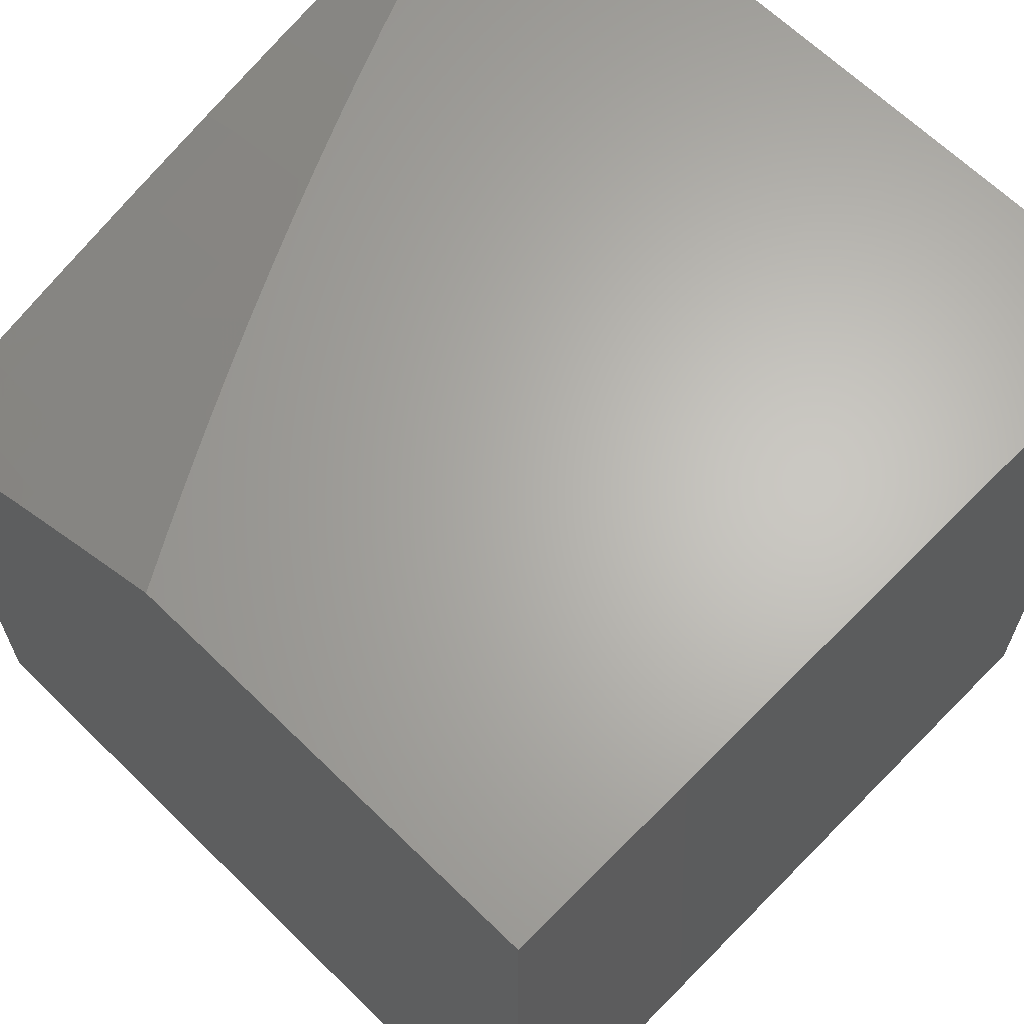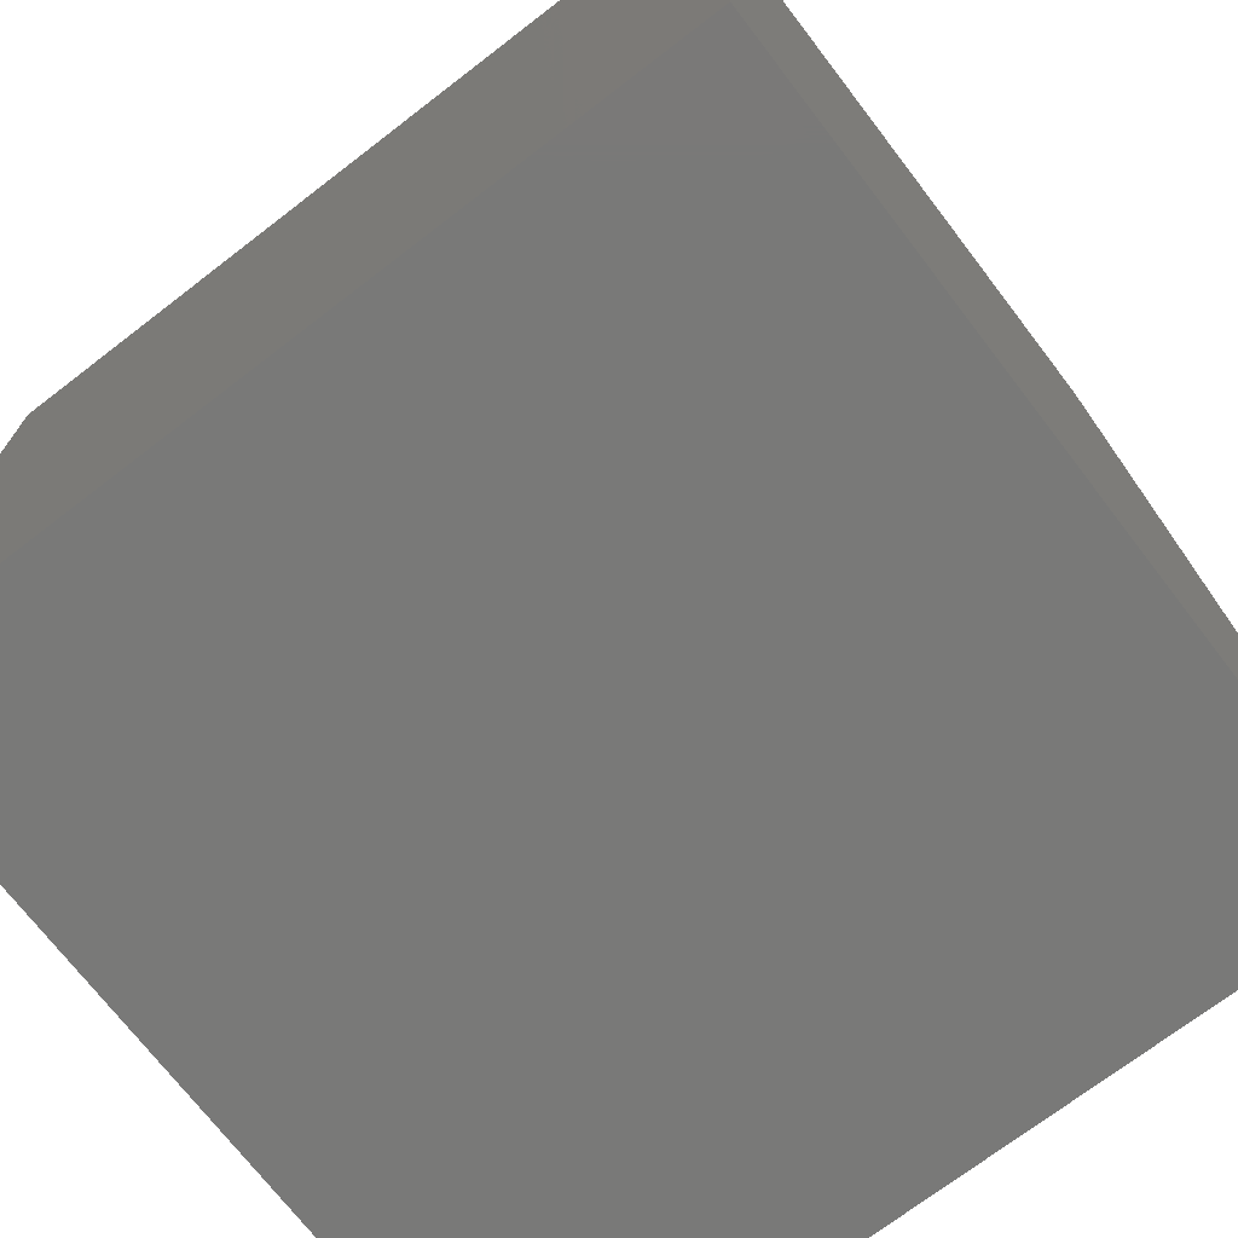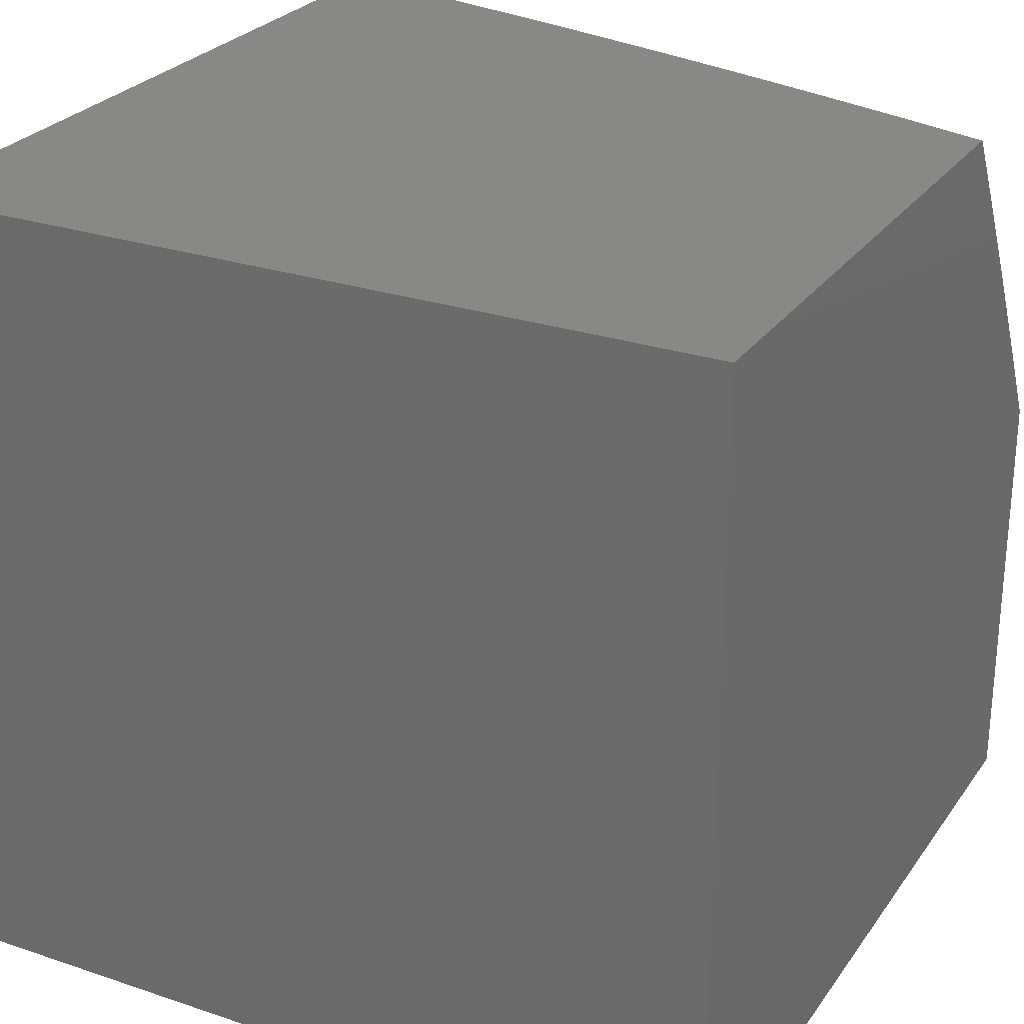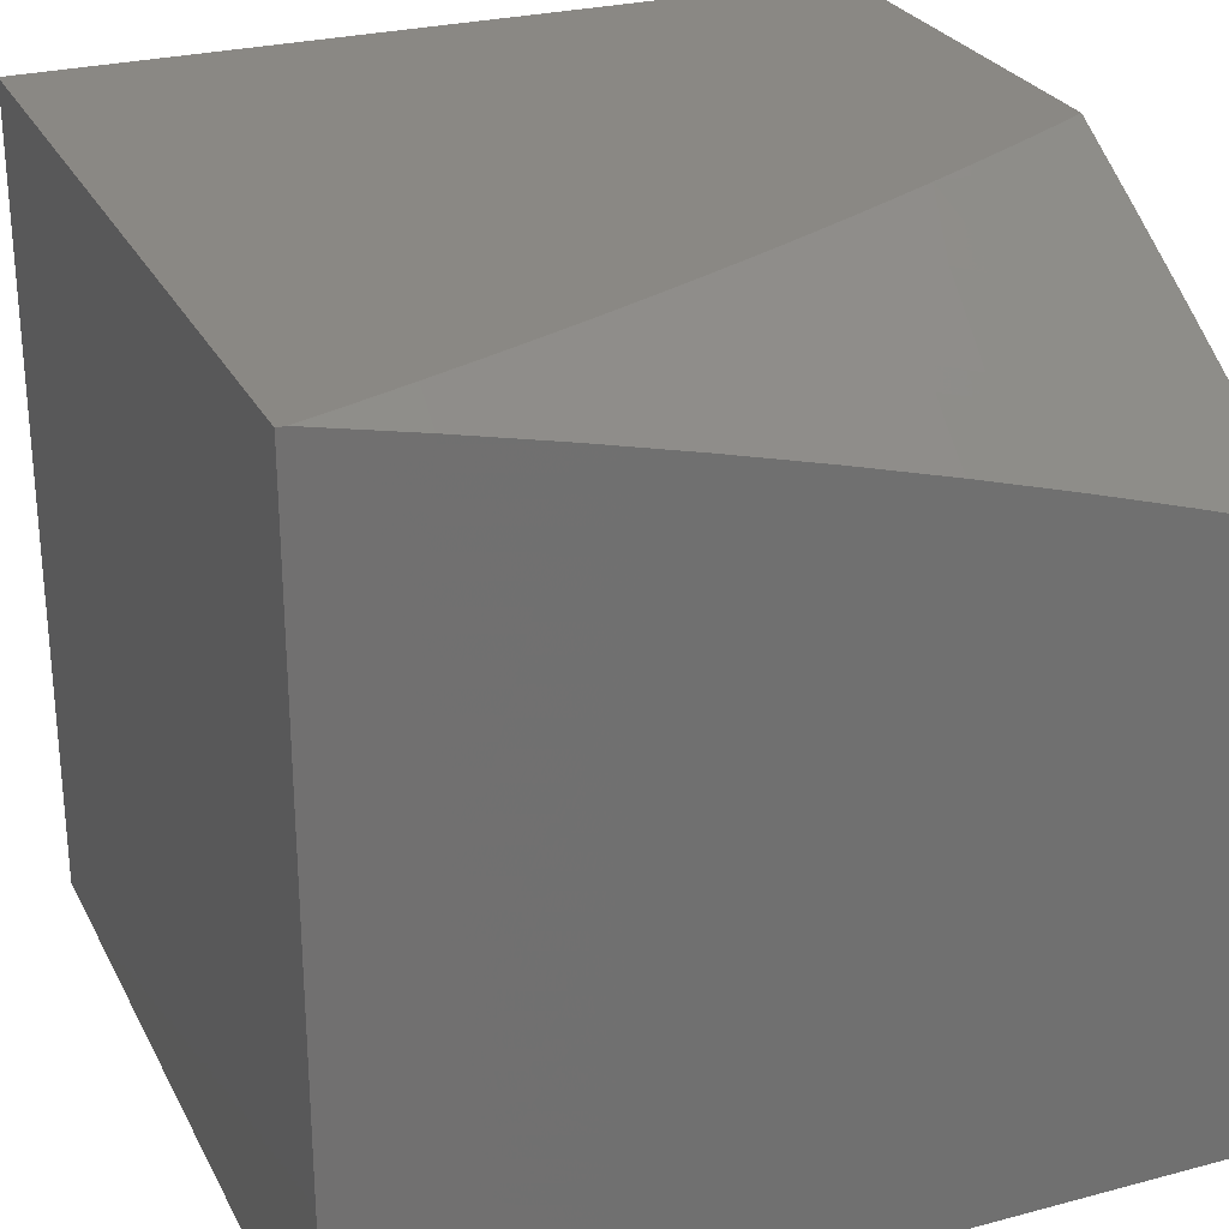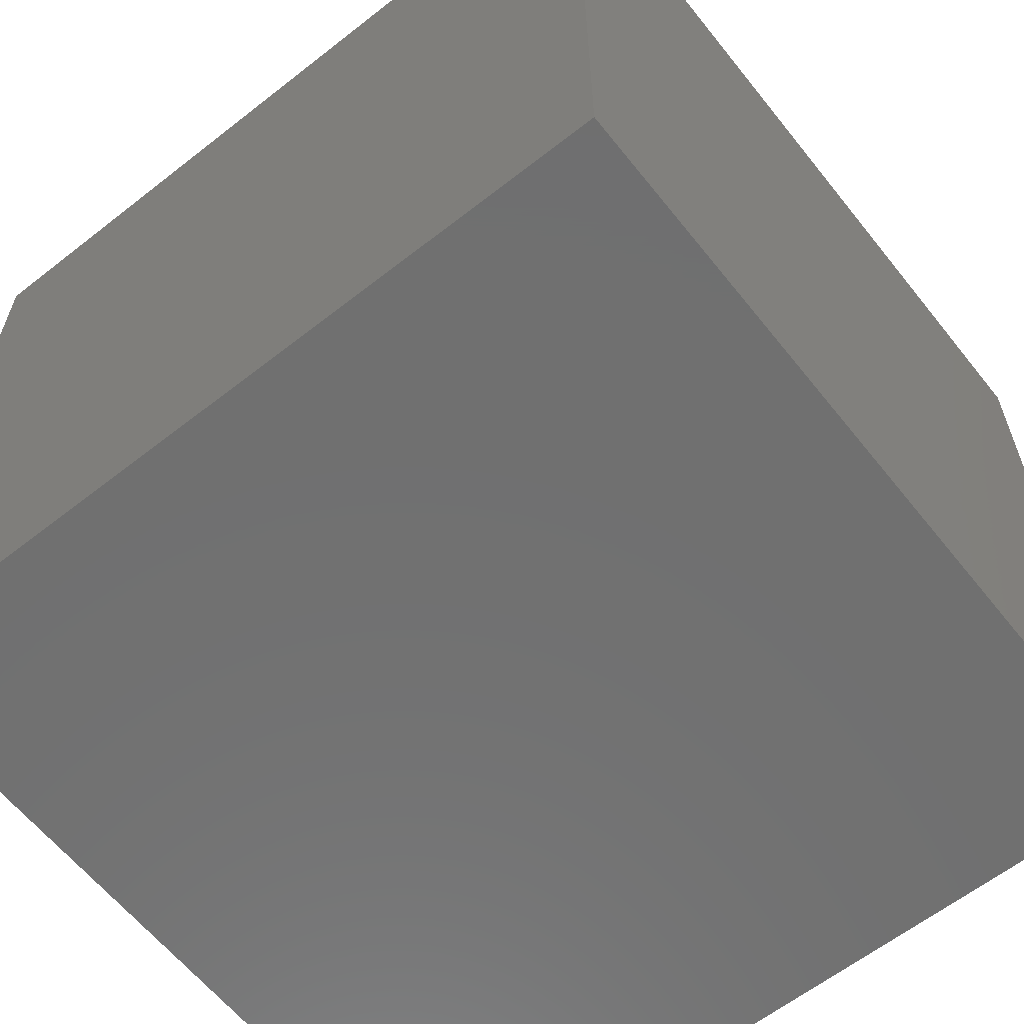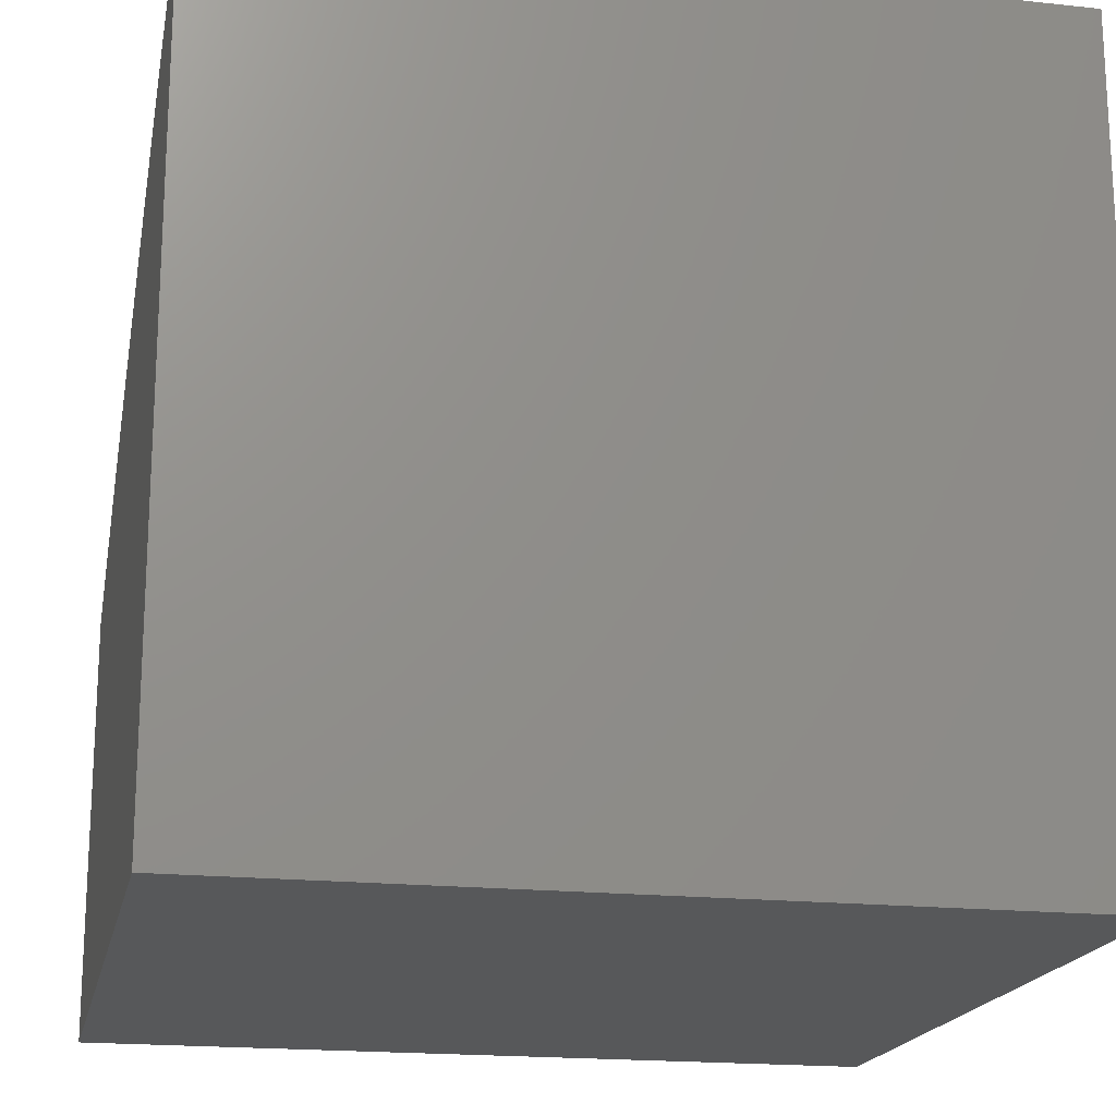
<metadata>
{"format":"stl","ext":"stl","renderer":"f3d","projection":"perspective","resolution":1024,"background":"white","views":[{"elev":65.0,"azim":134.5,"up":"+Y"},{"elev":-72.0,"azim":37.5,"up":"+Z"},{"elev":26.8,"azim":27.6,"up":"+Z"},{"elev":27.0,"azim":-22.4,"up":"+Y"},{"elev":-61.9,"azim":-141.5,"up":"+Y"},{"elev":-18.5,"azim":-101.7,"up":"+Z"}]}
</metadata>
<code>
# stl→obj: 92 verts, 180 faces
v 2.011 9 6
v 2.136 8.972 6
v 2.075 9 5.977
v 2.139 9 5.953
v 2.261 8.943 6
v 2.202 9 5.928
v 2.266 8.976 5.943
v 2.27 8.992 5.915
v 2.394 8.961 5.915
v 2.328 9 5.876
v 2.399 8.976 5.887
v 2.403 8.992 5.858
v 2.528 8.959 5.858
v 2.454 9 5.822
v 2.532 8.975 5.83
v 2.516 9 5.794
v 2.536 8.99 5.801
v 2.578 9 5.765
v 2.662 8.955 5.801
v 2.666 8.971 5.773
v 2.729 8.953 5.773
v 2.7 9 5.705
v 2.761 9 5.674
v 2.792 8.934 5.773
v 2.81 8.994 5.658
v 2.873 8.975 5.658
v 2.821 9 5.642
v 2.881 9 5.61
v 2.937 8.956 5.658
v 2.941 9 5.577
v 3 8.935 5.658
v 3 9 5.543
v 2.39 8.945 5.943
v 2.385 8.912 6
v 2.514 8.912 5.943
v 2.509 8.88 6
v 2.639 8.878 5.943
v 2.632 8.845 6
v 2.701 8.86 5.943
v 2.755 8.81 6
v 2.763 8.842 5.943
v 2.825 8.823 5.943
v 2.83 8.839 5.915
v 2.892 8.819 5.915
v 2.897 8.835 5.887
v 2.954 8.8 5.915
v 2.959 8.815 5.887
v 3 8.802 5.887
v 2.964 8.83 5.858
v 2.97 8.846 5.83
v 2.907 8.865 5.83
v 2.912 8.881 5.801
v 2.844 8.885 5.83
v 2.849 8.9 5.801
v 2.782 8.904 5.83
v 2.787 8.919 5.801
v 2.72 8.922 5.83
v 2.724 8.937 5.801
v 2.657 8.94 5.83
v 2.878 8.772 6
v 2.887 8.804 5.943
v 2.949 8.784 5.943
v 3 8.733 6
v 3 8.869 5.773
v 2.975 8.861 5.801
v 2.917 8.896 5.773
v 2.854 8.915 5.773
v 2.98 8.876 5.773
v 2.639 9 5.735
v 2.391 9 5.85
v 2.265 9 5.903
v 2.519 8.928 5.915
v 2.523 8.944 5.887
v 2.648 8.909 5.887
v 2.653 8.925 5.858
v 2.715 8.907 5.858
v 2.643 8.894 5.915
v 2.71 8.891 5.887
v 2.777 8.888 5.858
v 2.705 8.876 5.915
v 2.772 8.873 5.887
v 2.84 8.87 5.858
v 2.768 8.857 5.915
v 2.835 8.854 5.887
v 2.902 8.85 5.858
v 3 9 5
v 3 8 5
v 3 8 6
v 2 8 6
v 2 9 6
v 2 8 5
v 2 9 5
f 1 2 3
f 3 2 4
f 4 2 5
f 4 5 6
f 6 5 7
f 6 7 8
f 8 7 9
f 8 9 10
f 10 9 11
f 10 11 12
f 12 11 13
f 12 13 14
f 14 13 15
f 14 15 16
f 16 15 17
f 16 17 18
f 18 17 19
f 18 19 20
f 20 19 21
f 20 21 22
f 22 21 23
f 23 21 24
f 23 24 25
f 25 24 26
f 25 26 27
f 27 26 28
f 28 26 29
f 28 29 30
f 30 29 31
f 30 31 32
f 7 5 33
f 33 5 34
f 33 34 35
f 35 34 36
f 35 36 37
f 37 36 38
f 37 38 39
f 39 38 40
f 39 40 41
f 41 40 42
f 41 42 43
f 43 42 44
f 43 44 45
f 45 44 46
f 45 46 47
f 47 46 48
f 47 48 49
f 49 48 50
f 49 50 51
f 51 50 52
f 51 52 53
f 53 52 54
f 53 54 55
f 55 54 56
f 55 56 57
f 57 56 58
f 57 58 59
f 59 58 19
f 59 19 15
f 15 19 17
f 40 60 42
f 42 60 61
f 42 61 44
f 44 61 62
f 44 62 46
f 46 62 48
f 61 60 62
f 62 60 63
f 62 63 48
f 48 64 50
f 50 64 65
f 50 65 52
f 52 65 66
f 52 66 54
f 54 66 67
f 54 67 56
f 56 67 24
f 56 24 58
f 58 24 21
f 58 21 19
f 65 64 68
f 68 64 31
f 68 31 66
f 66 31 29
f 66 29 67
f 67 29 26
f 67 26 24
f 27 23 25
f 22 69 20
f 20 69 18
f 14 70 12
f 12 70 10
f 10 71 8
f 8 71 6
f 7 33 9
f 9 33 72
f 9 72 73
f 73 72 74
f 73 74 75
f 75 74 76
f 75 76 57
f 57 76 55
f 13 11 73
f 73 11 9
f 33 35 72
f 72 35 77
f 72 77 74
f 74 77 78
f 74 78 76
f 76 78 79
f 76 79 55
f 55 79 53
f 59 15 13
f 59 13 75
f 75 13 73
f 35 37 77
f 77 37 80
f 77 80 78
f 78 80 81
f 78 81 79
f 79 81 82
f 79 82 53
f 53 82 51
f 57 59 75
f 37 39 80
f 80 39 83
f 80 83 81
f 81 83 84
f 81 84 82
f 82 84 85
f 82 85 51
f 51 85 49
f 41 43 83
f 83 43 84
f 85 84 45
f 45 84 43
f 39 41 83
f 85 45 47
f 47 49 85
f 65 68 66
f 86 32 87
f 87 32 31
f 87 31 64
f 87 64 88
f 88 64 48
f 88 48 63
f 63 60 88
f 88 60 40
f 88 40 38
f 88 38 89
f 89 38 36
f 89 36 34
f 34 5 89
f 89 5 2
f 89 2 90
f 90 2 1
f 87 91 86
f 86 91 92
f 89 91 88
f 88 91 87
f 90 92 89
f 89 92 91
f 1 3 90
f 90 3 92
f 92 3 4
f 92 4 6
f 6 71 92
f 92 71 10
f 92 10 70
f 70 14 92
f 92 14 16
f 92 16 18
f 18 69 92
f 92 69 22
f 92 22 23
f 92 23 86
f 86 23 27
f 86 27 28
f 28 30 86
f 86 30 32

</code>
